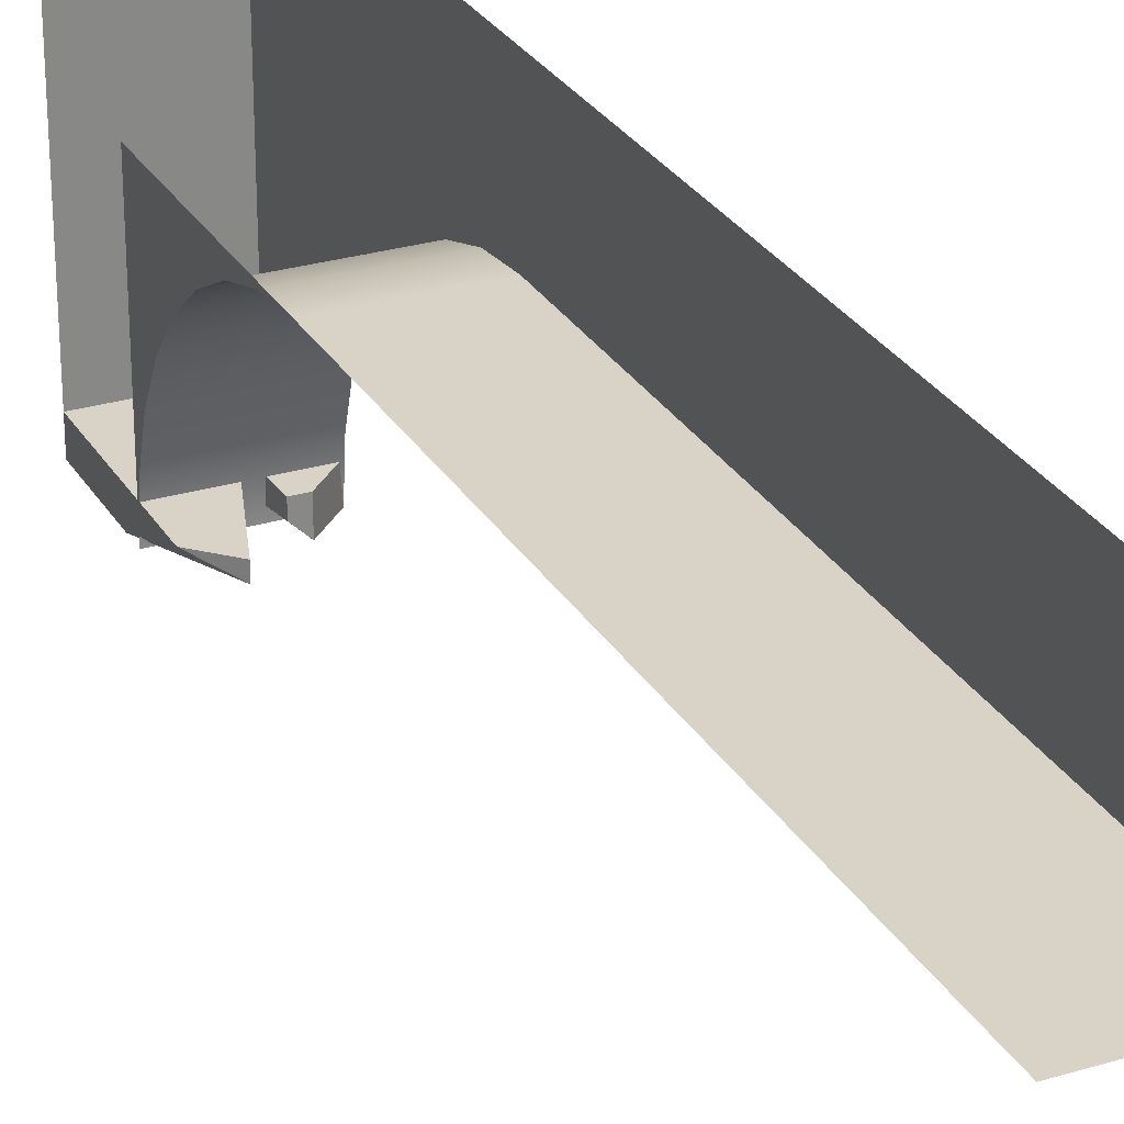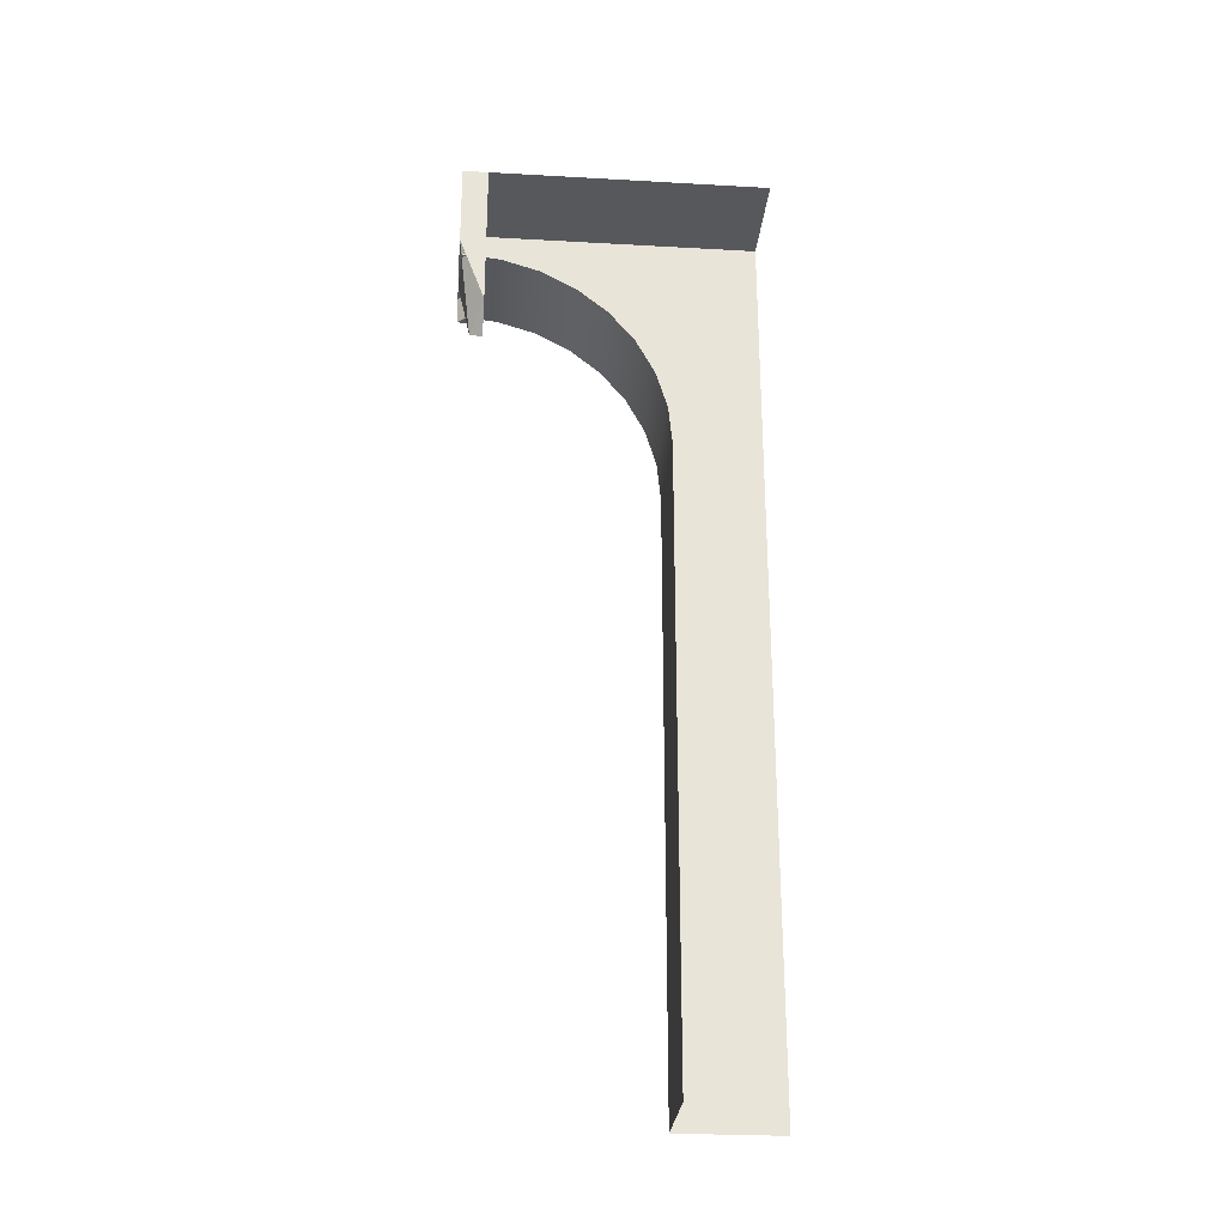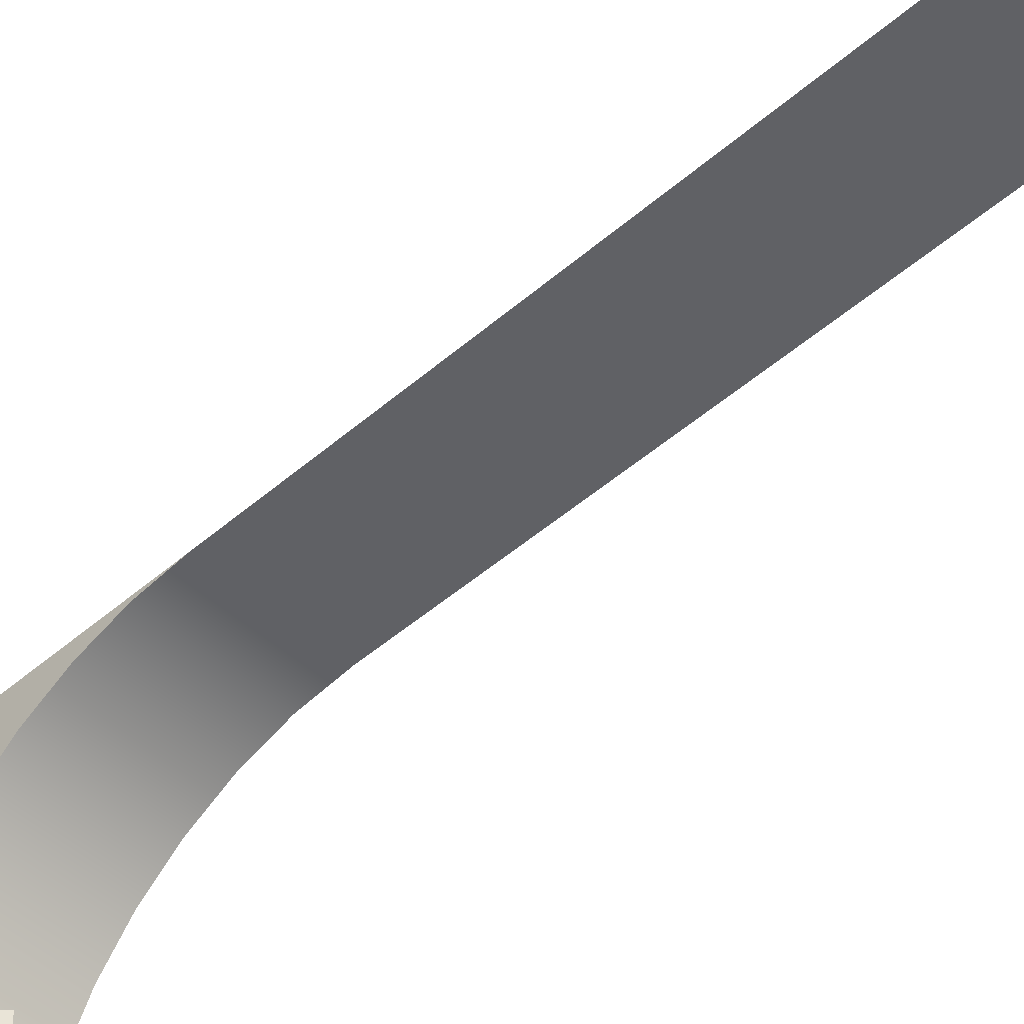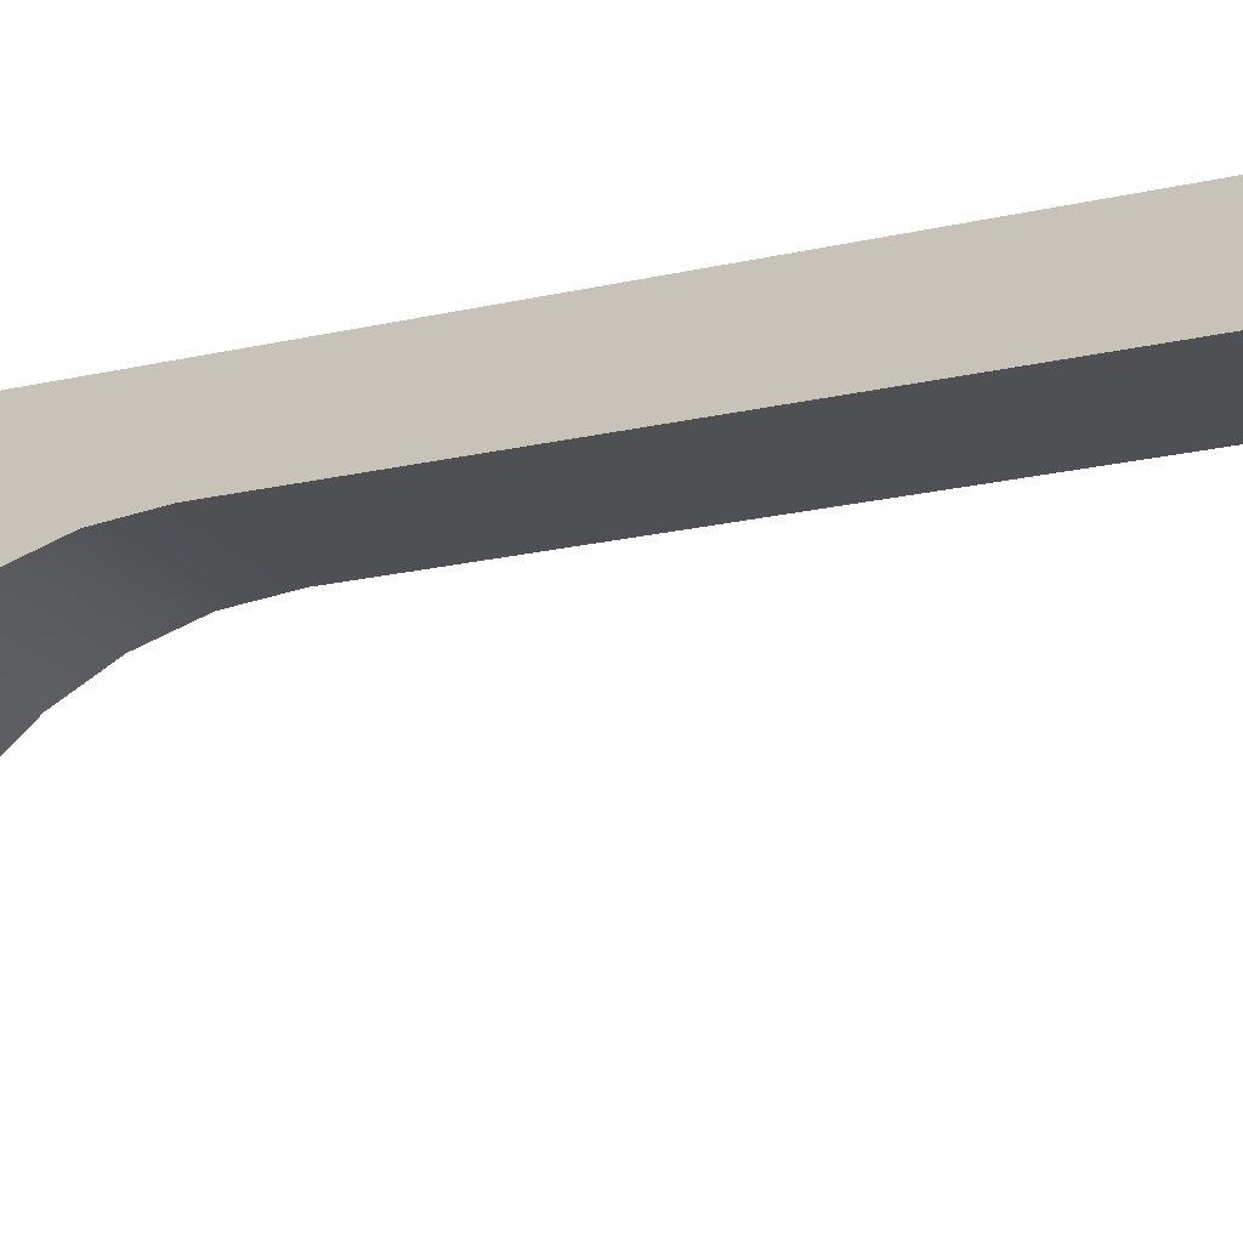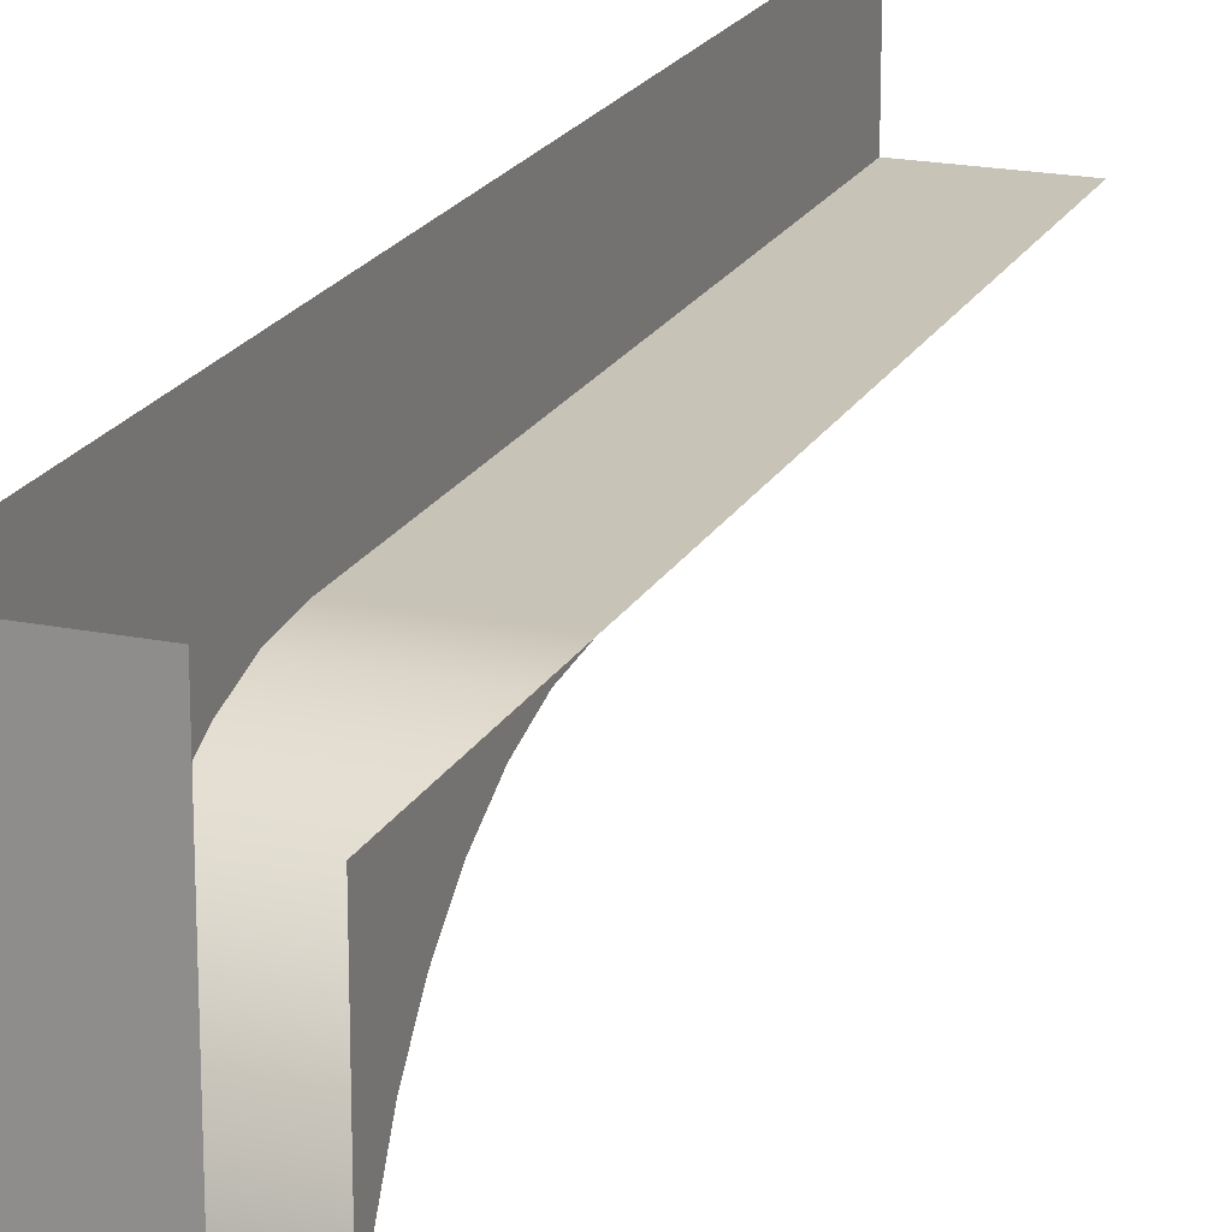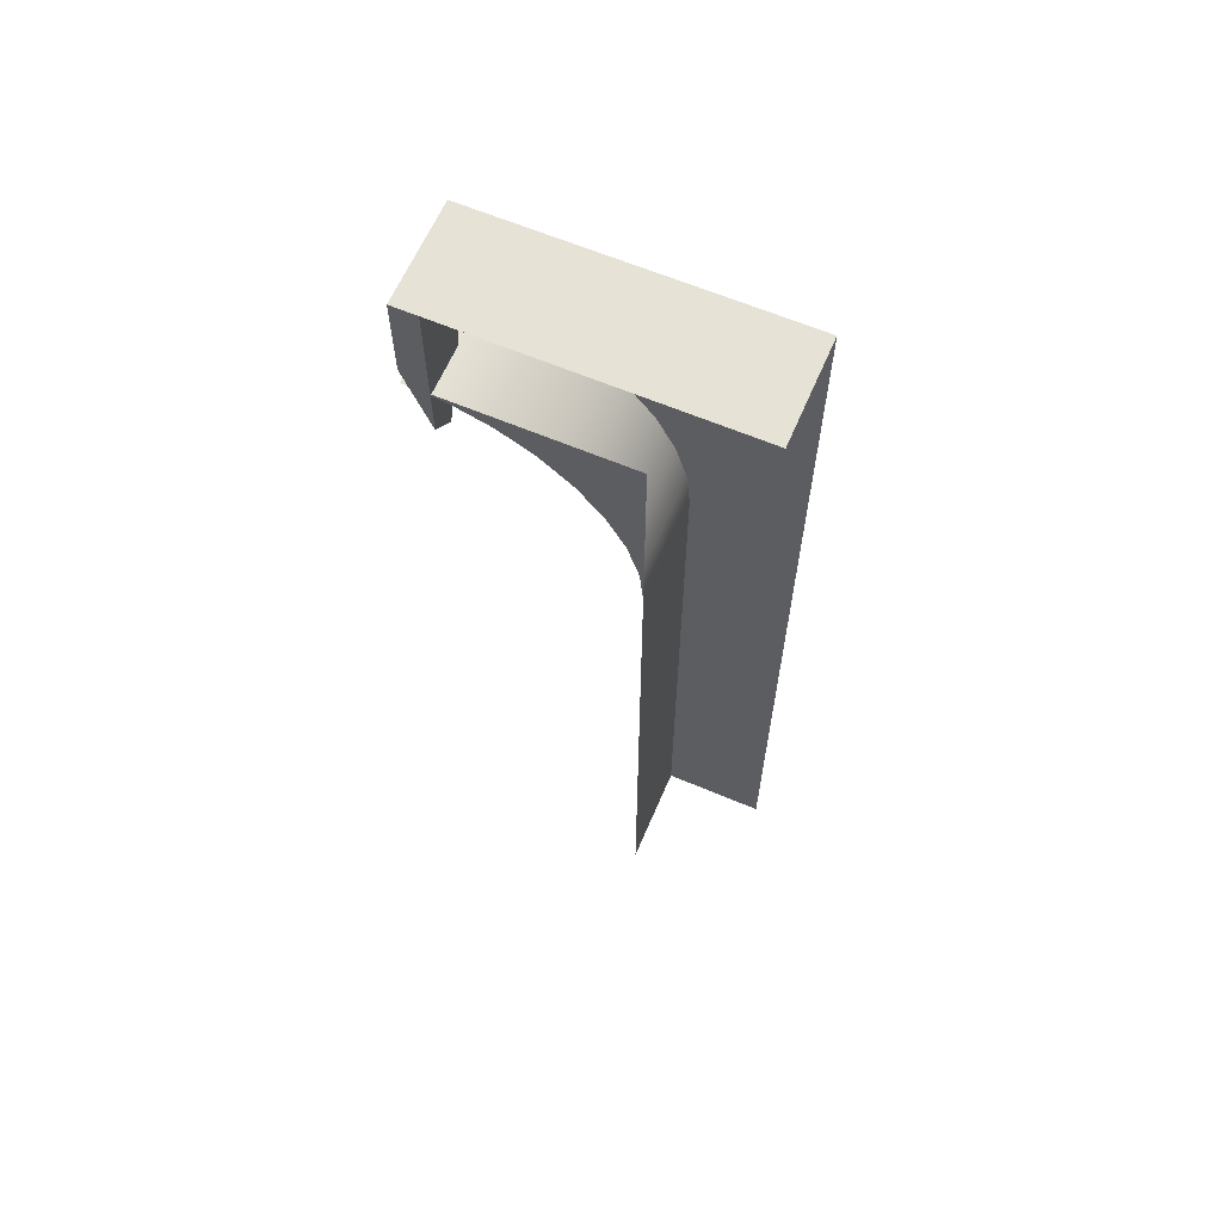
<metadata>
{"format":"obj","ext":"obj","renderer":"f3d","projection":"perspective","resolution":1024,"background":"white","views":[{"elev":27.8,"azim":-24.7,"up":"+Z"},{"elev":-27.8,"azim":-94.9,"up":"+Y"},{"elev":-47.2,"azim":-45.4,"up":"+Z"},{"elev":-18.8,"azim":-65.6,"up":"+Z"},{"elev":19.8,"azim":-159.3,"up":"+Z"},{"elev":63.1,"azim":-66.8,"up":"+Y"}]}
</metadata>
<code>
g _Combined_Vis6_0
v -0.75 1.14 -0.03843
v -0.75 2.75 6.557e-07
v -0.75 0.75 8.941e-07
v -0.75 1.515 -0.1522
v -0.75 1.861 -0.3371
v -0.75 2.164 -0.5858
v -0.75 2.413 -0.8889
v -0.75 2.598 -1.235
v -0.75 2.712 -1.61
v -0.75 2.75 -2
v 0.25 2.75 -2
v -0.75 2.75 -2
v -0.75 2.712 -1.61
v 0.25 2.712 -1.61
v -0.75 2.598 -1.235
v 0.25 2.598 -1.235
v -0.75 2.413 -0.8889
v 0.25 2.413 -0.8889
v -0.75 2.164 -0.5858
v 0.25 2.164 -0.5858
v -0.75 1.861 -0.3371
v 0.25 1.861 -0.3371
v -0.75 1.515 -0.1522
v 0.25 1.515 -0.1522
v -0.75 1.14 -0.03843
v 0.25 1.14 -0.03843
v -0.75 0.75 8.941e-07
v 0.25 0.75 2.98e-07
v 0.25 0.75 2.98e-07
v 0.25 2.75 5.364e-07
v 0.25 1.14 -0.03843
v 0.25 1.515 -0.1522
v 0.25 1.861 -0.3371
v 0.25 2.164 -0.5858
v 0.25 2.413 -0.8889
v 0.25 2.598 -1.235
v 0.25 2.712 -1.61
v 0.25 2.75 -2
v -0.75 2.25 -1.75
v -0.5 2 -1.75
v -0.5 2 -1.875
v -0.5 2 -1.875
v -0.75 2.926 -2
v -0.75 2.25 -1.75
v -0.5 2 -1.875
v -0.25 2.75 -2
v -0.75 2.926 -2
v -6.557e-07 2.5 -2
v -0.175 3.5 -2
v -0.125 2.5 -1.875
v -0.5 2 -1.75
v -0.25 2.75 -1.75
v -0.25 2.75 -2
v -0.5 2 -1.875
v -0.75 3.75 -1.75
v -0.75 2.25 -1.75
v -0.75 2.926 -2
v -0.75 3.75 -2
v -6.775e-07 2.5 -1.75
v 0.25 2.75 -1.75
v 0.25 2.75 -2
v -6.557e-07 2.5 -2
v -0.175 3.5 -2
v -0.75 2.926 -2
v -0.25 2.75 -2
v -0.75 3.75 -2
v 0.25 3.75 -2
v -6.557e-07 2.5 -2
v 0.25 2.75 -2
v -0.125 2.5 -1.75
v -6.775e-07 2.5 -1.75
v -6.557e-07 2.5 -2
v -0.125 2.5 -1.875
v -0.175 3.5 -1.75
v -0.125 2.5 -1.75
v -0.125 2.5 -1.875
v -0.175 3.5 -2
v -0.25 2.75 -1.75
v -0.175 3.5 -1.75
v -0.175 3.5 -2
v -0.25 2.75 -2
v 0.25 3.75 -2
v 0.25 2.75 -2
v 0.25 2.75 -1.75
v 0.25 3.75 -1.75
v -0.75 2.25 -1.75
v -0.25 2.75 -1.75
v -0.5 2 -1.75
v -0.75 3.75 -1.75
v -0.175 3.5 -1.75
v 0.25 3.75 -1.75
v 0.25 2.75 -1.75
v -0.125 2.5 -1.75
v -6.775e-07 2.5 -1.75
v 0.25 -0.25 -5.96e-07
v 0.25 -1.25 1.431e-06
v 0.25 -1.25 1
v 0.25 -0.25 1
v 0.25 -3.25 -5.96e-07
v 0.25 -4.25 1.431e-06
v 0.25 -4.25 1
v 0.25 -3.25 1
v 0.25 -4.25 1.431e-06
v 0.25 -5.25 1.431e-06
v 0.25 -5.25 1
v 0.25 -4.25 1
v 0.25 -2.25 -5.96e-07
v 0.25 -3.25 -5.96e-07
v 0.25 -3.25 1
v 0.25 -2.25 1
v 0.25 -1.25 1.431e-06
v 0.25 -2.25 -5.96e-07
v 0.25 -2.25 1
v 0.25 -1.25 1
v 0.25 -1.25 1.431e-06
v -0.75 -1.25 5.523e-07
v -0.75 -2.25 5.523e-07
v 0.25 -2.25 -5.96e-07
v 0.25 -2.25 -5.96e-07
v -0.75 -2.25 5.523e-07
v -0.75 -3.25 5.523e-07
v 0.25 -3.25 -5.96e-07
v 0.25 3.75 -2
v 0.25 2.75 -2
v 0.25 2.75 -1
v 0.25 3.75 -1
v -0.75 3.75 -1
v -0.75 3.75 -2
v 0.25 3.75 -2
v 0.25 3.75 -1
v -0.75 3.75 1
v -0.75 3.75 3.735e-07
v 0.25 3.75 4.609e-07
v 0.25 3.75 1
v 0.25 3.75 -1
v 0.25 2.75 -1
v 0.25 2.75 5.364e-07
v 0.25 3.75 4.609e-07
v -0.75 3.75 3.735e-07
v -0.75 3.75 -1
v 0.25 3.75 -1
v 0.25 3.75 4.609e-07
v 0.25 0.75 2.98e-07
v -0.75 0.75 8.941e-07
v -0.75 -0.25 5.523e-07
v 0.25 -0.25 -5.96e-07
v 0.25 -0.25 -5.96e-07
v -0.75 -0.25 5.523e-07
v -0.75 -1.25 5.523e-07
v 0.25 -1.25 1.431e-06
v 0.25 0.75 2.98e-07
v 0.25 0.75 1
v 0.25 3.75 1
v 0.25 3.75 4.609e-07
v 0.25 0.75 2.98e-07
v 0.25 -0.25 -5.96e-07
v 0.25 -0.25 1
v 0.25 0.75 1
v 0.25 -3.25 -5.96e-07
v -0.75 -3.25 5.523e-07
v -0.75 -4.25 5.523e-07
v 0.25 -4.25 1.431e-06
v 0.25 -4.25 1.431e-06
v -0.75 -4.25 5.523e-07
v -0.75 -5.25 5.523e-07
v 0.25 -5.25 1.431e-06
g _Combined_Vis6_0_0
f 3 2 1
f 1 2 4
f 4 2 5
f 5 2 6
f 6 2 7
f 7 2 8
f 8 2 9
f 9 2 10
f 13 12 11
f 14 13 11
f 15 13 14
f 16 15 14
f 17 15 16
f 18 17 16
f 19 17 18
f 20 19 18
f 21 19 20
f 22 21 20
f 23 21 22
f 24 23 22
f 25 23 24
f 26 25 24
f 27 25 26
f 28 27 26
f 31 30 29
f 32 30 31
f 33 30 32
f 34 30 33
f 35 30 34
f 36 30 35
f 37 30 36
f 38 30 37
f 41 40 39
f 44 43 42
f 47 46 45
f 50 49 48
f 53 52 51
f 54 53 51
f 57 56 55
f 58 57 55
f 61 60 59
f 62 61 59
f 65 64 63
f 64 66 63
f 63 66 67
f 63 67 68
f 67 69 68
f 72 71 70
f 73 72 70
f 76 75 74
f 77 76 74
f 80 79 78
f 81 80 78
f 84 83 82
f 85 84 82
f 88 87 86
f 87 89 86
f 89 87 90
f 89 90 91
f 92 91 90
f 92 90 93
f 94 92 93
f 97 96 95
f 98 97 95
f 101 100 99
f 102 101 99
f 105 104 103
f 106 105 103
f 109 108 107
f 110 109 107
f 113 112 111
f 114 113 111
f 117 116 115
f 118 117 115
f 121 120 119
f 122 121 119
f 125 124 123
f 126 125 123
f 129 128 127
f 130 129 127
f 133 132 131
f 134 133 131
f 137 136 135
f 138 137 135
f 141 140 139
f 142 141 139
f 145 144 143
f 146 145 143
f 149 148 147
f 150 149 147
f 153 152 151
f 154 153 151
f 157 156 155
f 158 157 155
f 161 160 159
f 162 161 159
f 165 164 163
f 166 165 163

</code>
